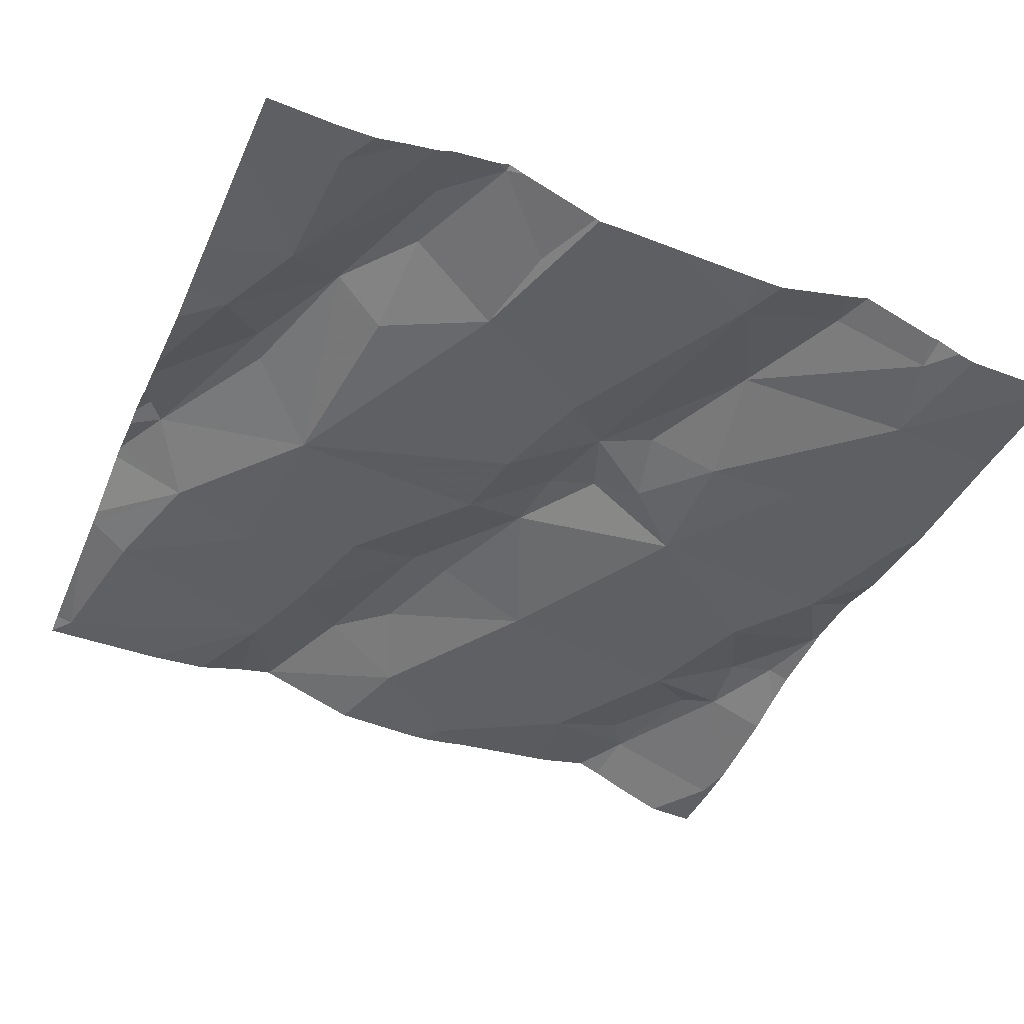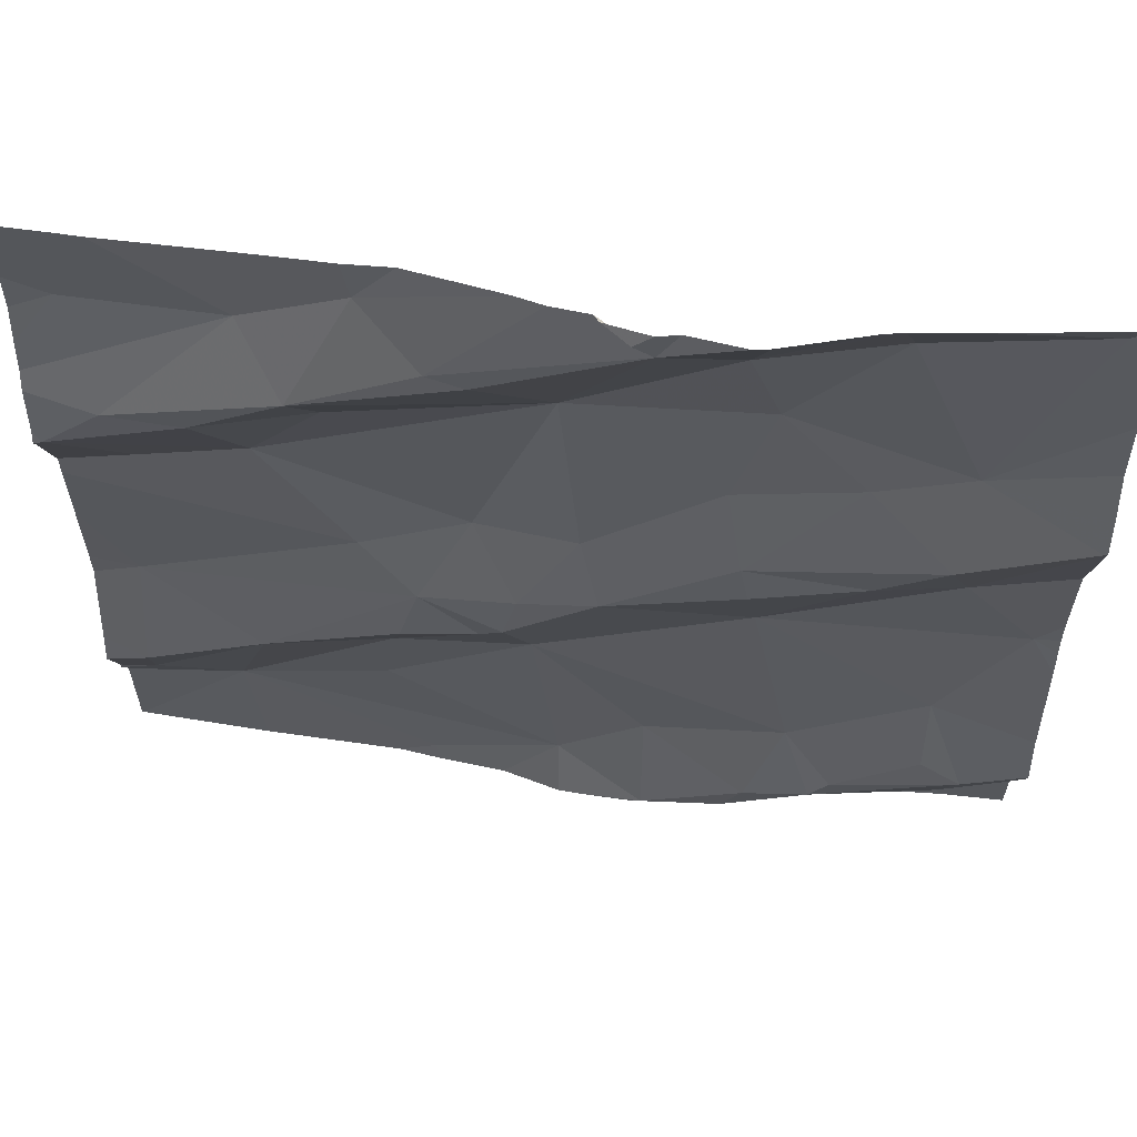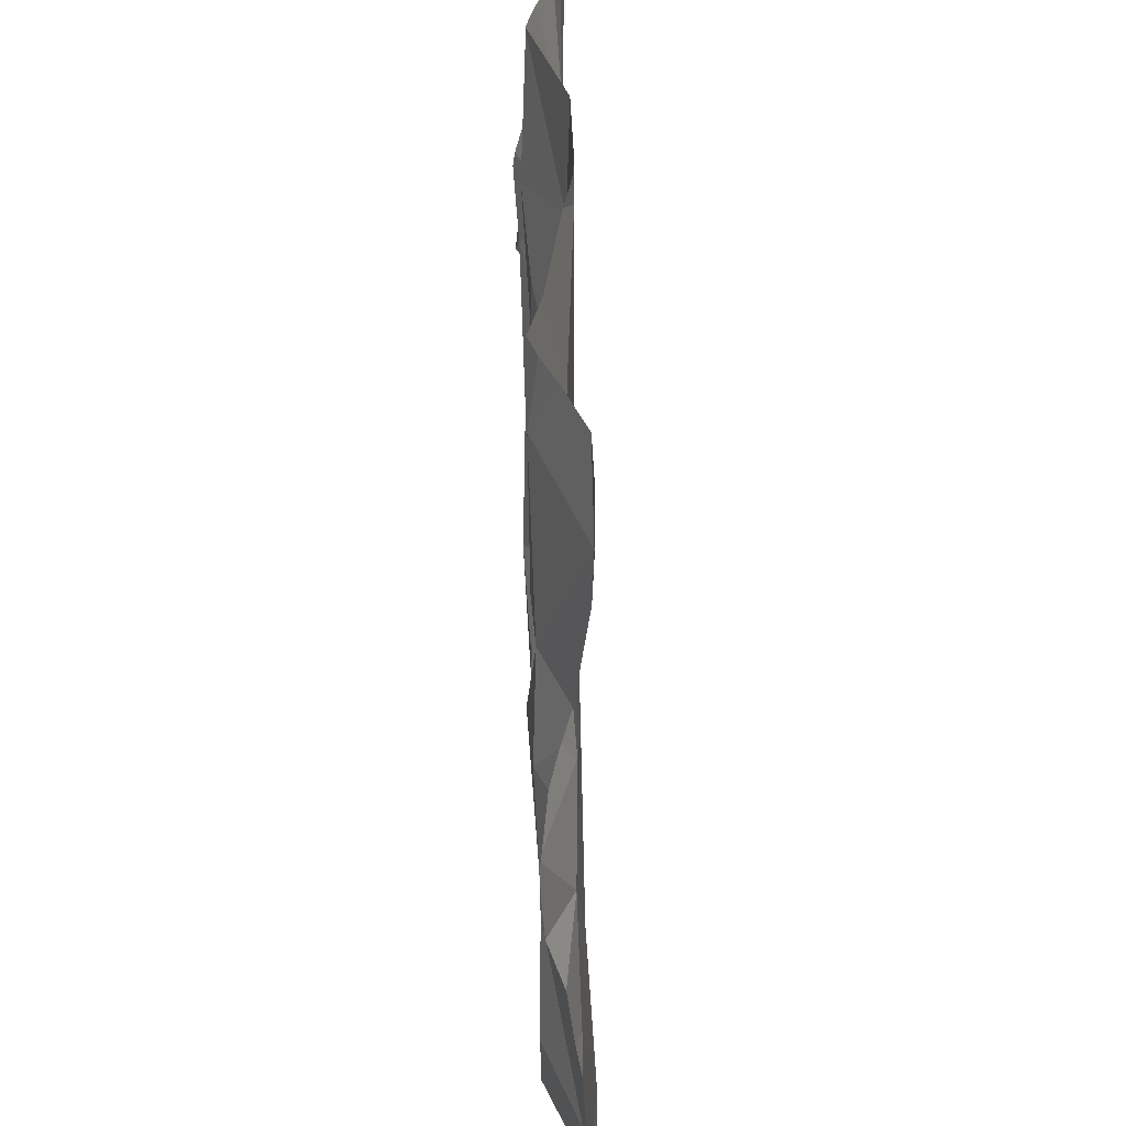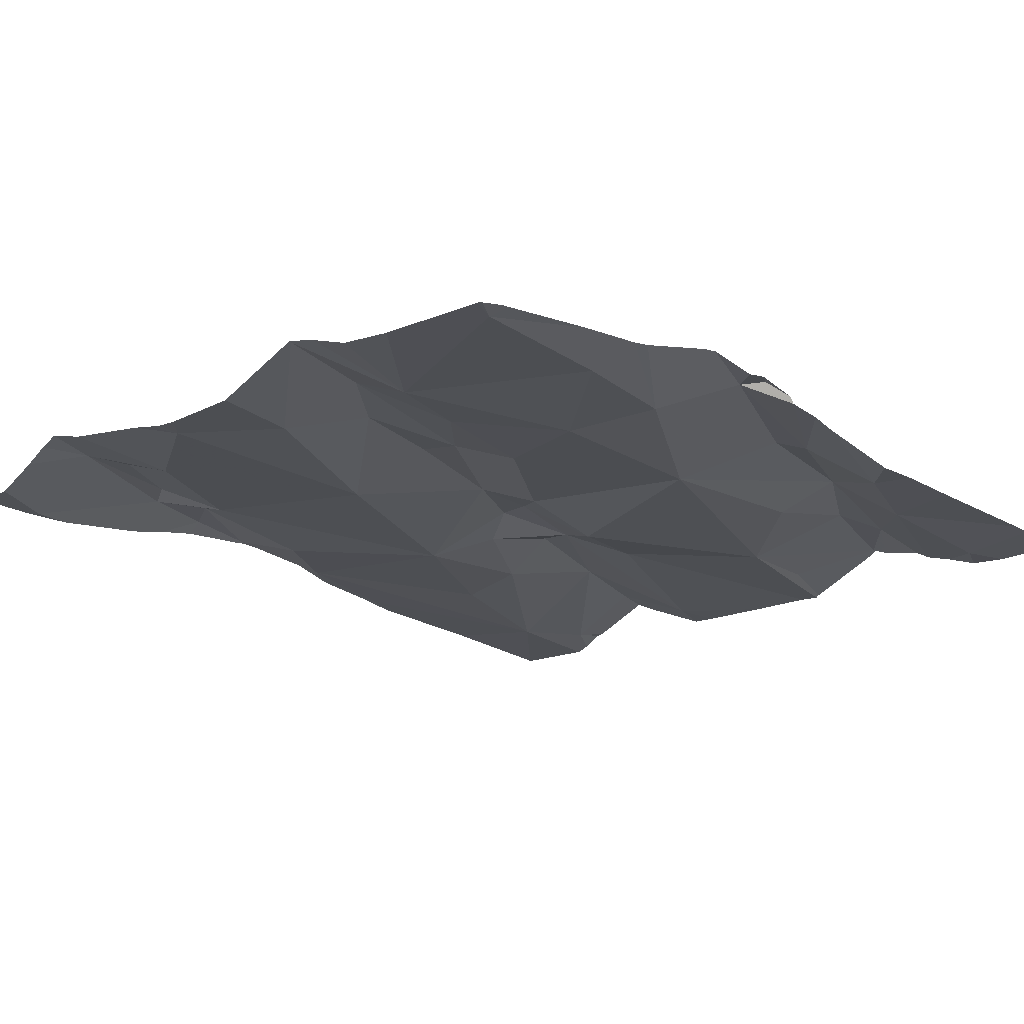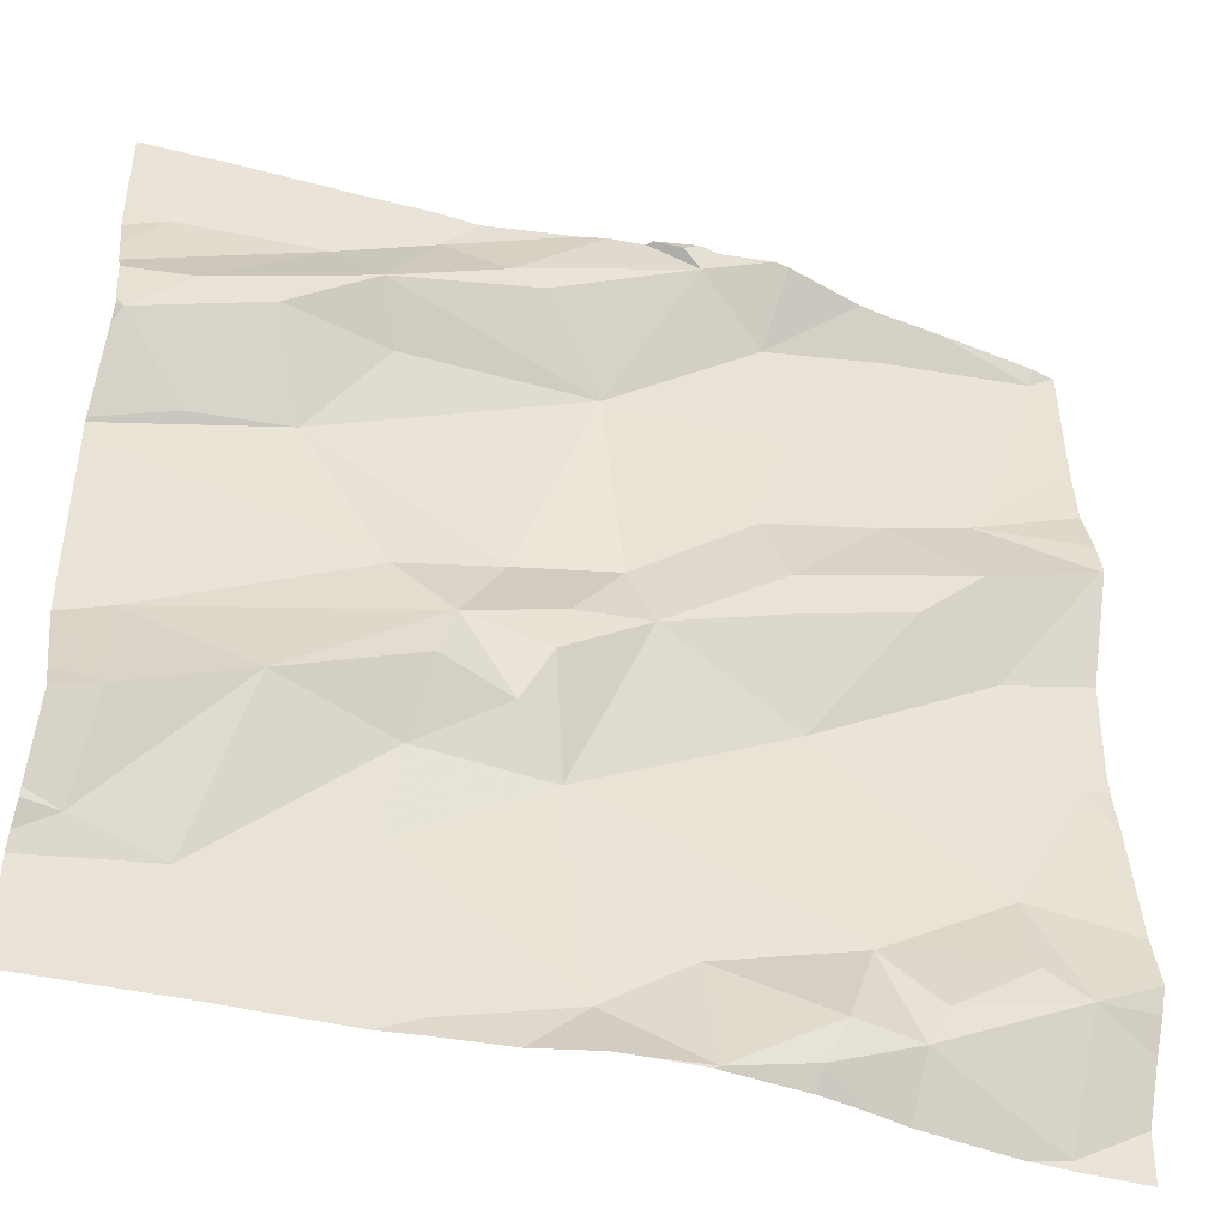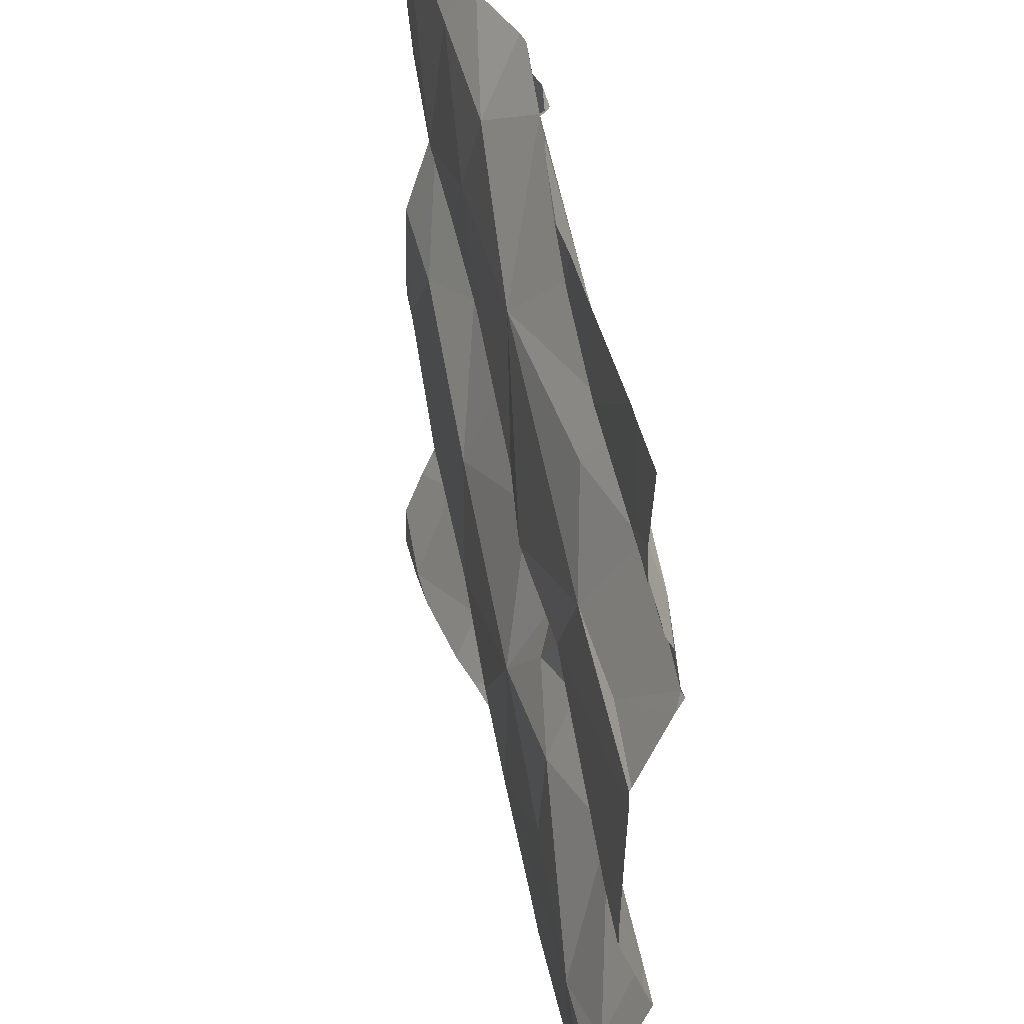
<metadata>
{"format":"obj","ext":"obj","renderer":"f3d","projection":"perspective","resolution":1024,"background":"white","views":[{"elev":-48.2,"azim":-112.7,"up":"+Z"},{"elev":60.9,"azim":0.4,"up":"+Y"},{"elev":-50.2,"azim":84.6,"up":"+Y"},{"elev":-13.4,"azim":137.5,"up":"+Z"},{"elev":-43.2,"azim":-24.3,"up":"+Y"},{"elev":43.0,"azim":-109.8,"up":"+Y"}]}
</metadata>
<code>
v -45.02 281.6 503.4
v -45.92 281.6 503.3
v -45.93 281.5 503.3
v -45.96 281.9 503.3
v -45.02 281.9 503.4
v -45.02 281.9 503.4
v -45.77 282.1 503.3
v -45.93 282.1 503.3
v -45.02 281.4 503.4
v -45.02 281.4 503.4
v -45.74 282 503.3
v -45.83 281.9 503.3
v -45.9 282 503.3
v -45.93 281.4 503.2
v -45.84 281.3 503.2
v -45.02 281.9 503.4
v -45.7 281.7 503.3
v -45.02 281.3 503.3
v -45.02 281.3 503.4
v -45.64 281.6 503.3
v -45.02 281.4 503.4
v -45.02 282 503.4
v -45.78 281.8 503.3
v -45.02 282 503.4
v -45.43 282.2 503.4
v -45.89 281.8 503.3
v -45.8 281.5 503.3
v -45.68 281.4 503.3
v -45.67 281.5 503.3
v -45.31 281.3 503.4
v -45.41 281.3 503.3
v -45.27 281.4 503.3
v -45.08 281.4 503.4
v -45.09 281.2 503.3
v -45.24 281.3 503.4
v -45.22 281.3 503.4
v -45.66 281.6 503.3
v -45.58 281.6 503.3
v -45.33 281.7 503.4
v -45.31 281.6 503.3
v -45.47 281.7 503.3
v -45.83 281.2 503.3
v -45.48 281.2 503.3
v -45.13 281.4 503.4
v -45.13 281.5 503.3
v -45.53 281.5 503.3
v -45.57 281.2 503.3
v -45.13 281.9 503.3
v -45.42 281.2 503.3
v -45.42 282.1 503.4
v -45.44 282.2 503.4
v -45.61 282.1 503.3
v -45.67 282.1 503.3
v -45.21 282.1 503.3
v -45.05 282.2 503.4
v -45.5 281.2 503.3
v -45.24 281.2 503.3
v -45.14 281.2 503.3
v -45.63 281.2 503.3
v -45.23 281.9 503.3
v -45.31 282 503.3
v -45.34 282.1 503.3
v -45.58 282.1 503.3
v -45.5 282 503.3
v -45.15 281.8 503.4
v -45.02 281.9 503.4
v -45.12 281.7 503.3
v -45.16 282.2 503.4
v -45.23 282.2 503.4
v -45.41 281.2 503.3
v -45.68 281.2 503.3
v -45.56 281.6 503.3
v -45.58 281.7 503.3
v -45.54 281.7 503.3
v -45.35 282.2 503.4
v -45.33 282.2 503.4
v -45.51 281.3 503.3
v -45.33 281.8 503.4
v -45.35 281.9 503.3
v -45.48 281.7 503.3
v -45.21 281.8 503.4
v -45.64 281.2 503.3
v -45.33 281.2 503.3
v -45.24 282.2 503.4
v -45.75 282.2 503.3
v -45.04 281.6 503.3
v -45.47 282.2 503.4
v -45.42 281.2 503.3
v -45.71 282 503.3
v -45.97 281.6 503.2
v -45.97 281.5 503.3
v -45.97 281.9 503.3
v -45.97 281.9 503.3
v -45.97 281.6 503.2
v -45.97 282 503.3
v -45.97 282 503.3
v -45.97 282 503.3
v -45.97 281.3 503.2
v -45.97 281.3 503.2
v -45.97 281.8 503.2
v -45.97 281.7 503.2
v -45.97 281.4 503.3
v -45.97 281.4 503.3
v -45.97 281.5 503.3
v -45.97 282 503.3
v -45.97 282.1 503.3
v -45.97 281.8 503.2
v -45.97 281.9 503.3
v -45.97 281.8 503.3
v -45.89 282.2 503.3
v -45.4 282.2 503.4
v -45.02 281.8 503.3
v -45.02 281.6 503.3
v -45.02 282.2 503.4
v -45.02 281.6 503.3
v -45.02 281.6 503.3
v -45.91 282.2 503.3
v -45.41 281.2 503.3
v -45.33 281.2 503.3
v -45.29 281.2 503.3
v -45.08 281.2 503.3
v -45.03 281.2 503.3
v -45.97 281.2 503.2
v -45.97 281.2 503.2
v -45.02 281.2 503.3
v -45.05 282.2 503.4
v -45.68 282.2 503.3
v -45.63 282.2 503.3
v -45.47 282.2 503.3
v -45.51 282.2 503.3
v -45.02 282.2 503.4
v -45.04 282.2 503.4
v -45.54 282.2 503.3
v -45.92 282.2 503.3
v -45.97 282.2 503.3
v -45.02 282.2 503.4
f 3 2 90
f 115 86 116
f 8 7 110
f 12 11 13
f 95 8 96
f 93 13 97
f 98 14 99
f 2 17 100
f 114 55 22
f 102 3 104
f 20 17 2
f 120 83 119
f 100 23 107
f 131 114 136
f 127 53 128
f 107 26 109
f 126 55 132
f 27 20 2
f 113 86 1
f 15 27 14
f 12 13 4
f 112 67 86
f 23 4 26
f 12 4 23
f 11 7 13
f 119 83 118
f 13 7 95
f 27 3 14
f 26 4 108
f 27 2 3
f 15 28 29
f 31 30 32
f 34 33 35
f 36 35 33
f 20 37 38
f 40 39 41
f 45 44 33
f 46 31 32
f 118 70 49
f 46 40 41
f 25 50 111
f 11 52 53
f 55 54 48
f 54 55 68
f 61 60 48
f 62 61 54
f 63 50 52
f 62 54 69
f 62 64 61
f 85 53 127
f 64 50 63
f 64 63 11
f 52 50 129
f 66 65 67
f 10 33 21
f 19 34 18
f 84 62 69
f 72 20 38
f 33 44 36
f 74 73 20
f 79 78 60
f 64 73 80
f 81 65 78
f 78 79 80
f 41 39 78
f 80 41 78
f 74 80 73
f 41 72 46
f 72 38 46
f 46 38 29
f 70 77 56
f 77 31 46
f 70 30 31
f 37 29 38
f 20 27 37
f 27 29 37
f 77 28 15
f 77 46 28
f 47 82 59
f 65 81 67
f 76 62 84
f 82 77 15
f 35 36 32
f 32 30 35
f 30 83 35
f 39 40 81
f 83 30 70
f 75 50 62
f 45 32 44
f 34 35 57
f 48 66 6
f 86 45 10
f 16 67 112
f 65 66 48
f 58 34 57
f 40 46 32
f 61 64 79
f 61 79 60
f 40 67 81
f 83 70 118
f 57 83 120
f 45 86 40
f 40 86 67
f 57 35 83
f 27 15 29
f 48 60 65
f 71 82 42
f 112 86 115
f 55 48 22
f 87 51 25
f 53 7 11
f 73 17 20
f 73 23 17
f 23 73 64
f 64 89 23
f 11 12 89
f 12 23 89
f 48 54 61
f 50 51 87
f 50 64 62
f 75 62 76
f 53 52 130
f 63 52 11
f 11 89 64
f 59 82 71
f 69 54 68
f 72 74 20
f 78 65 60
f 79 64 80
f 28 46 29
f 74 72 41
f 41 80 74
f 31 77 70
f 82 15 42
f 78 39 81
f 32 36 44
f 68 55 126
f 32 45 40
f 90 2 94
f 91 3 90
f 1 86 10
f 92 4 93
f 43 70 56
f 5 48 6
f 93 4 13
f 9 33 19
f 94 2 101
f 95 7 8
f 111 50 75
f 96 8 105
f 6 66 16
f 97 13 95
f 98 15 14
f 16 66 67
f 56 77 47
f 99 14 103
f 18 34 121
f 100 17 23
f 101 2 100
f 47 77 82
f 102 14 3
f 103 14 102
f 19 33 34
f 21 33 9
f 104 3 91
f 105 8 106
f 25 51 50
f 49 70 88
f 106 8 117
f 10 45 33
f 107 23 26
f 108 4 92
f 24 48 5
f 88 70 43
f 109 26 108
f 85 7 53
f 123 98 124
f 22 48 24
f 116 86 113
f 42 15 123
f 121 34 58
f 117 8 110
f 122 18 121
f 123 15 98
f 110 7 85
f 125 18 122
f 128 53 133
f 129 50 87
f 130 52 129
f 131 55 114
f 132 55 131
f 133 53 130
f 134 106 117
f 135 106 134

</code>
